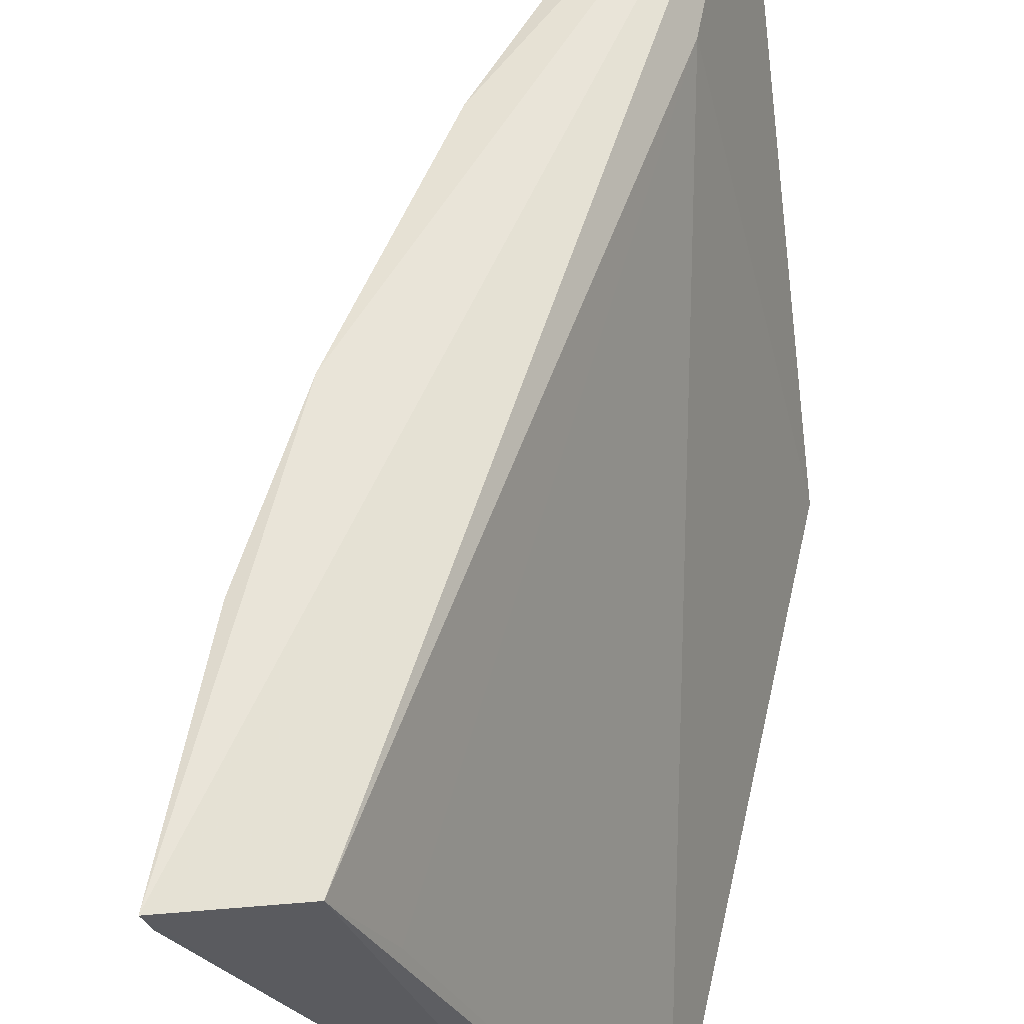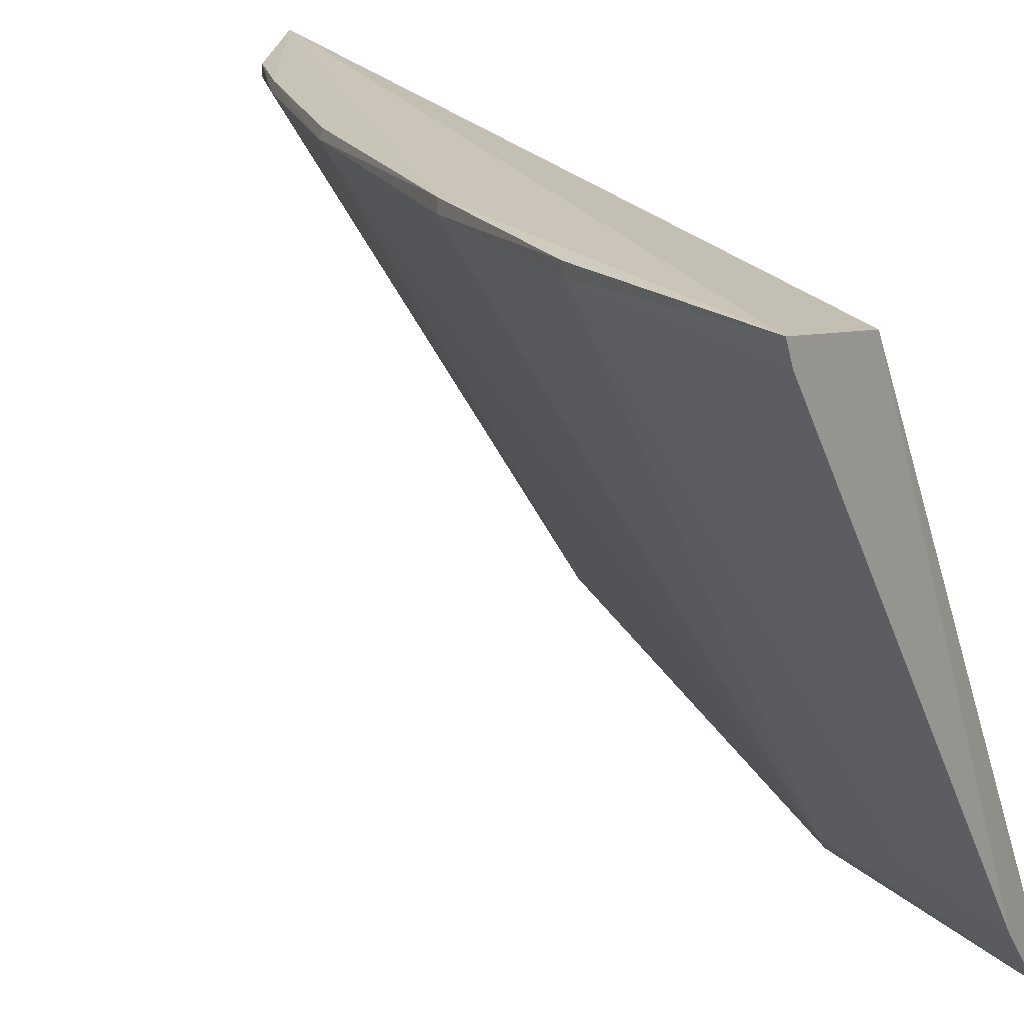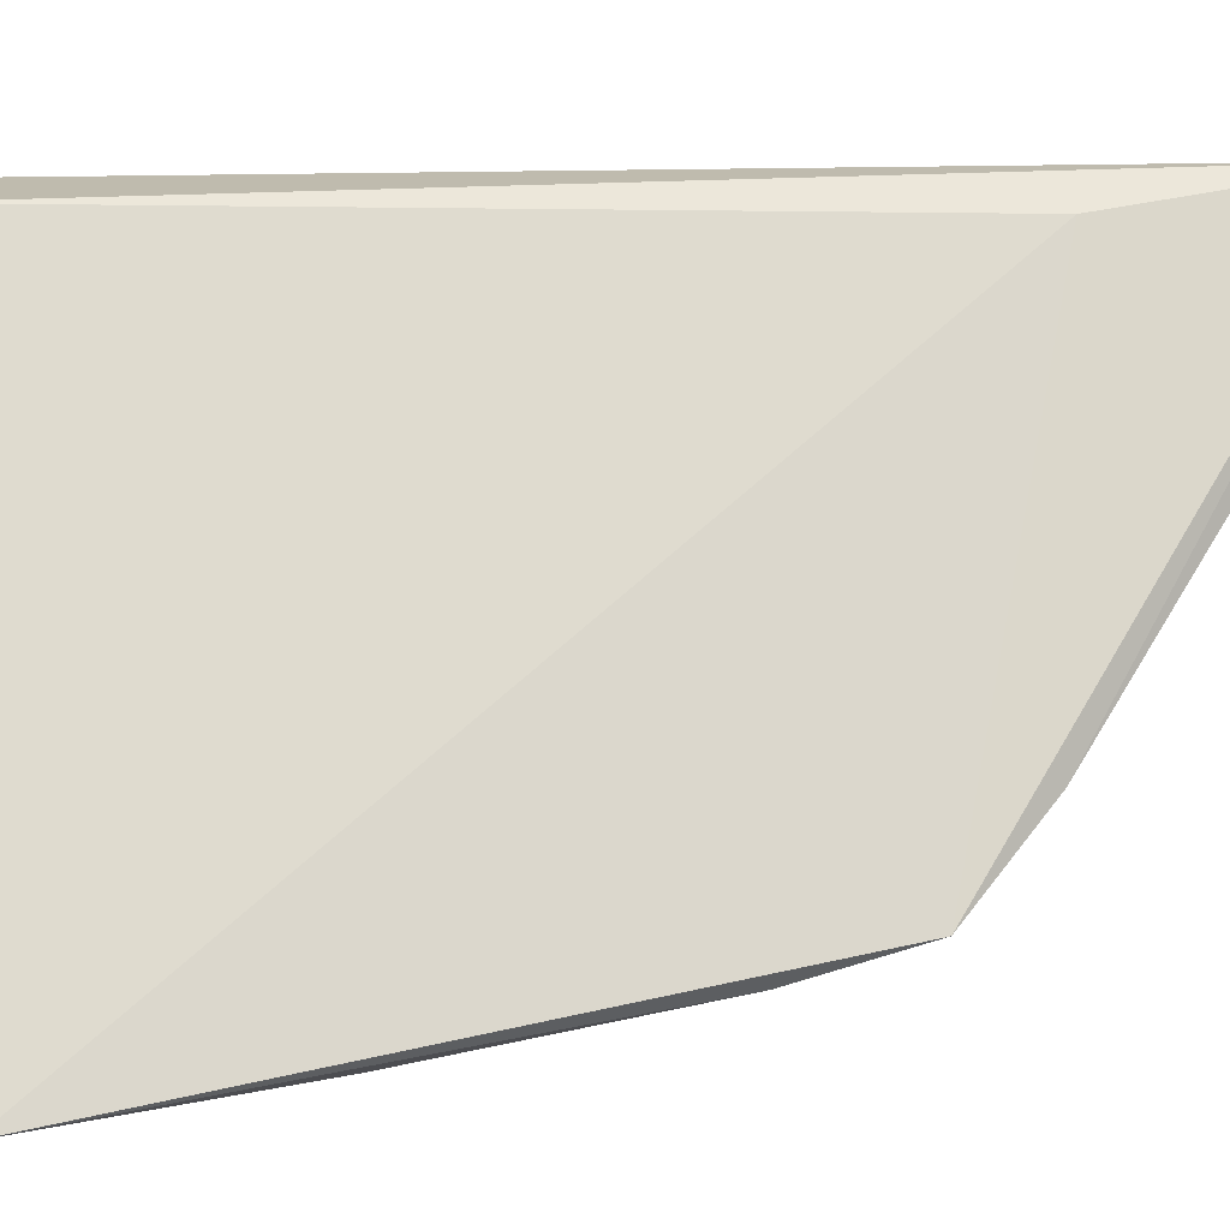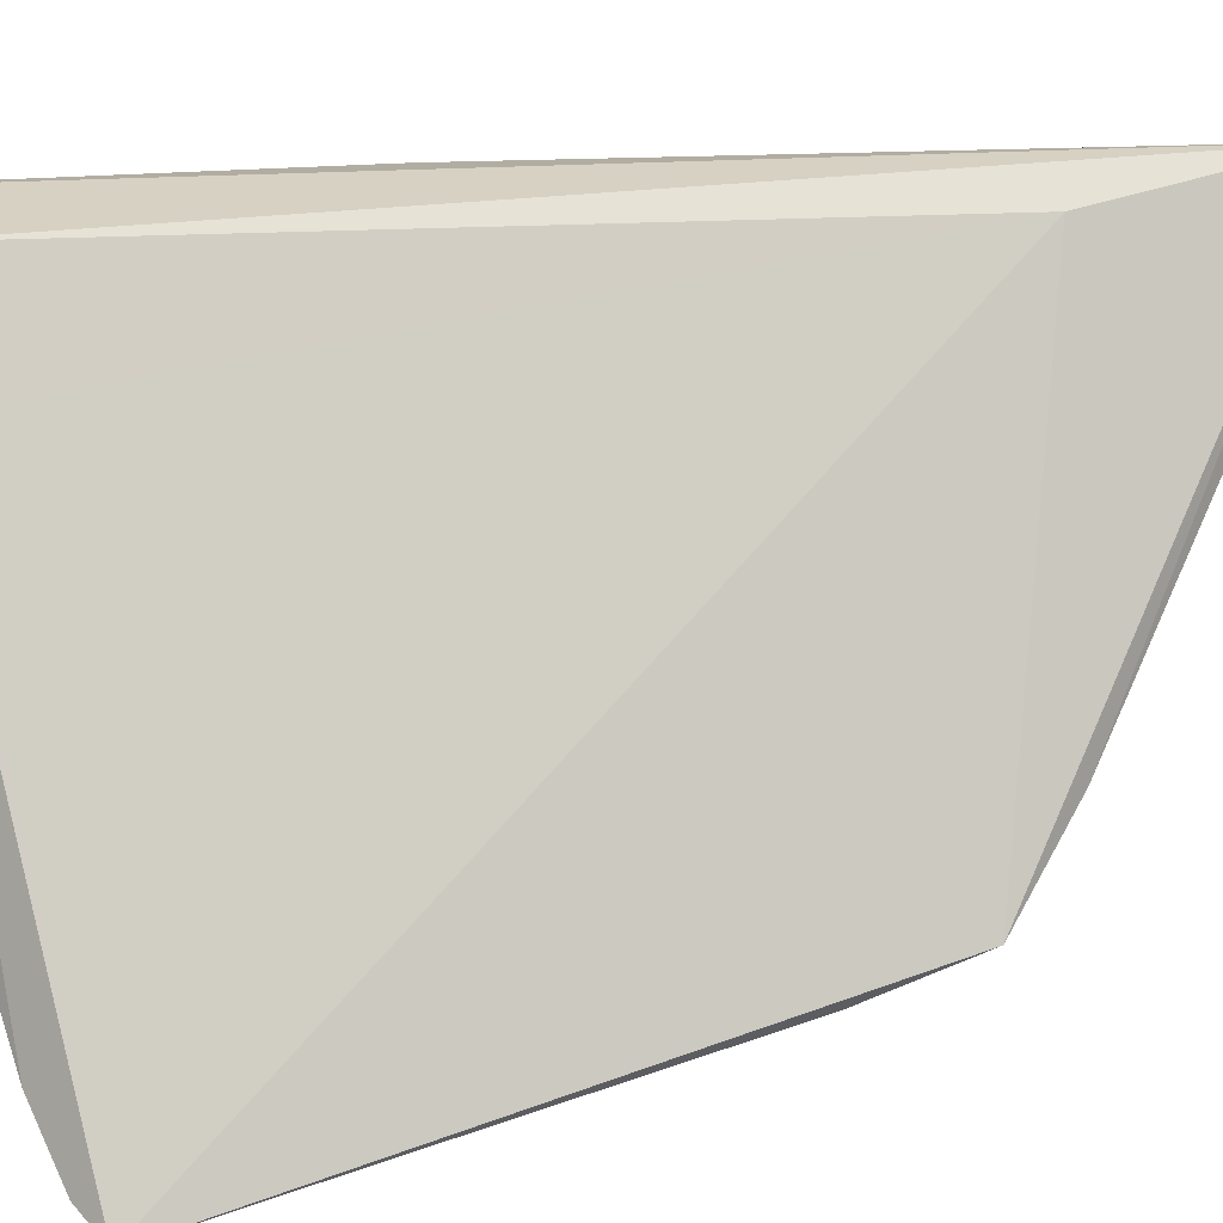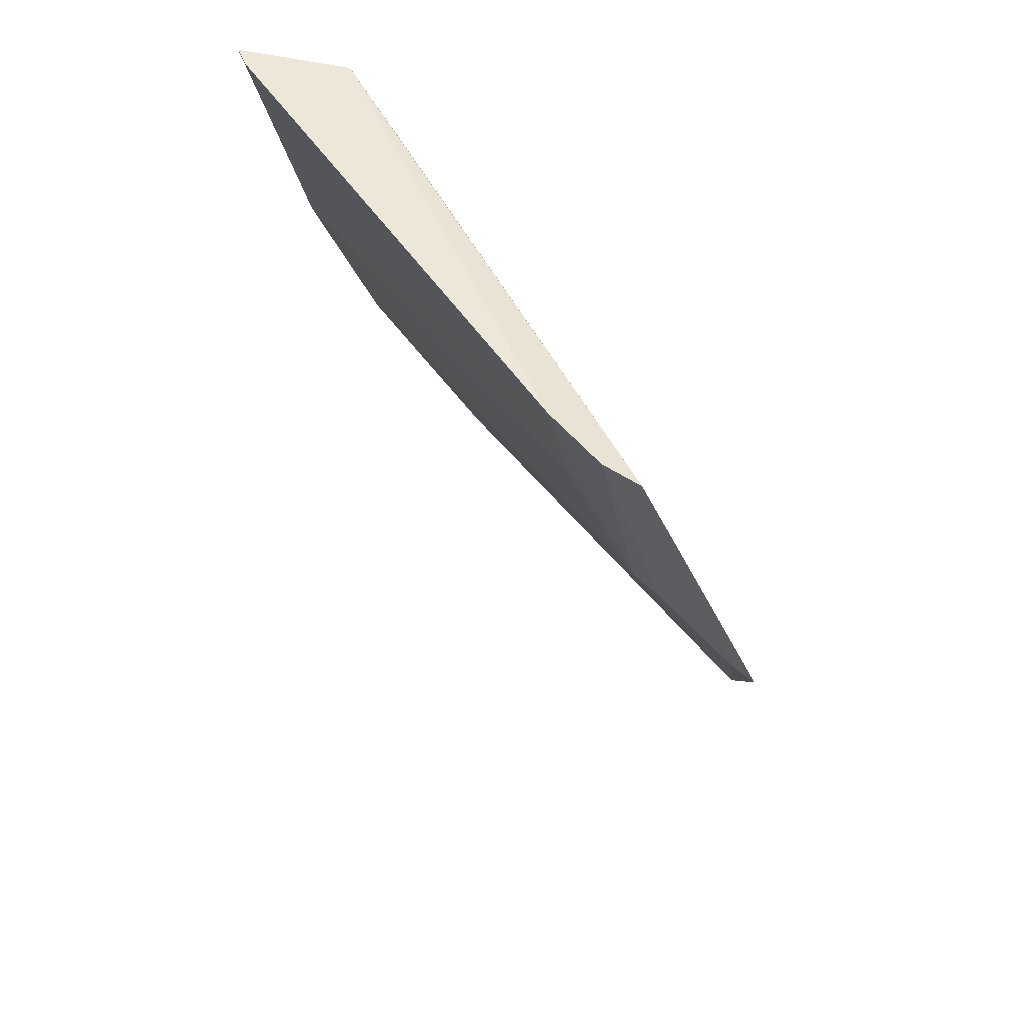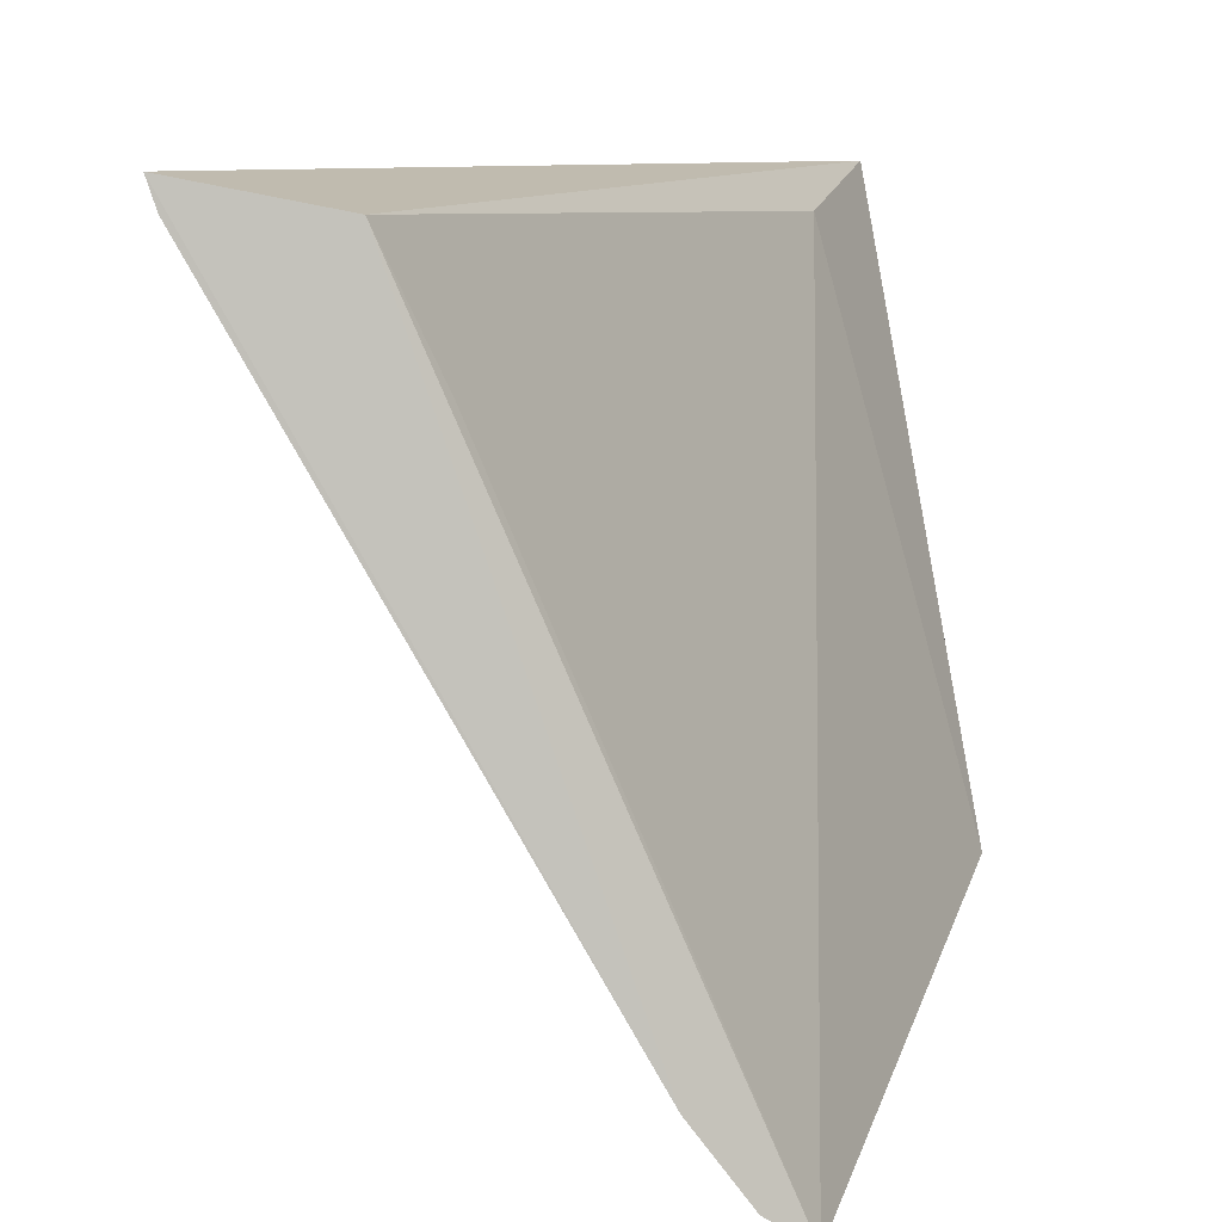
<metadata>
{"format":"obj","ext":"obj","renderer":"f3d","projection":"perspective","resolution":1024,"background":"white","views":[{"elev":58.4,"azim":176.1,"up":"+Z"},{"elev":19.5,"azim":131.8,"up":"+Z"},{"elev":2.6,"azim":-114.1,"up":"+Z"},{"elev":13.4,"azim":-129.6,"up":"+Z"},{"elev":55.2,"azim":175.8,"up":"+Y"},{"elev":7.1,"azim":177.4,"up":"+Z"}]}
</metadata>
<code>
v 0.1577 -0.03148 0.1324
v 0.1571 -0.03143 0.1307
v 0.1353 -0.03081 0.09221
v 0.1291 -0.03162 0.08586
v 0.1196 -0.1049 0.1296
v 0.1485 -0.03247 0.1306
v 0.1386 -0.08236 0.1314
v 0.1194 -0.1047 0.133
v 0.153 -0.04941 0.1311
v 0.1171 -0.07891 0.09667
v 0.1478 -0.06349 0.1323
v 0.1251 -0.1016 0.1318
v 0.124 -0.08805 0.1301
v 0.1265 -0.05009 0.08818
v 0.1155 -0.07613 0.0947
v 0.1385 -0.08213 0.1321
v 0.1531 -0.04955 0.1321
v 0.1292 -0.09645 0.1311
v 0.1253 -0.1015 0.1309
v 0.1448 -0.03302 0.1228
v 0.1318 -0.03112 0.08762
v 0.1285 -0.04924 0.08993
v 0.1188 -0.06809 0.09214
v 0.1165 -0.08311 0.1015
v 0.1292 -0.09616 0.1319
v 0.1479 -0.0635 0.1314
v 0.1335 -0.03987 0.09336
f 1 2 3
f 6 1 3
f 8 1 6
f 9 2 1
f 9 3 2
f 11 1 8
f 12 8 5
f 13 8 6
f 15 13 4
f 15 8 13
f 16 11 8
f 16 7 11
f 17 9 1
f 17 1 11
f 18 10 7
f 19 12 5
f 19 5 10
f 19 18 12
f 19 10 18
f 20 13 6
f 20 6 4
f 20 4 13
f 21 14 4
f 21 6 3
f 21 4 6
f 22 7 10
f 22 10 14
f 22 21 3
f 22 14 21
f 23 14 10
f 23 10 15
f 23 15 4
f 23 4 14
f 24 15 10
f 24 10 5
f 24 5 8
f 24 8 15
f 25 16 8
f 25 8 12
f 25 12 18
f 25 18 7
f 25 7 16
f 26 17 11
f 26 9 17
f 26 22 9
f 26 11 7
f 26 7 22
f 27 22 3
f 27 3 9
f 27 9 22

</code>
